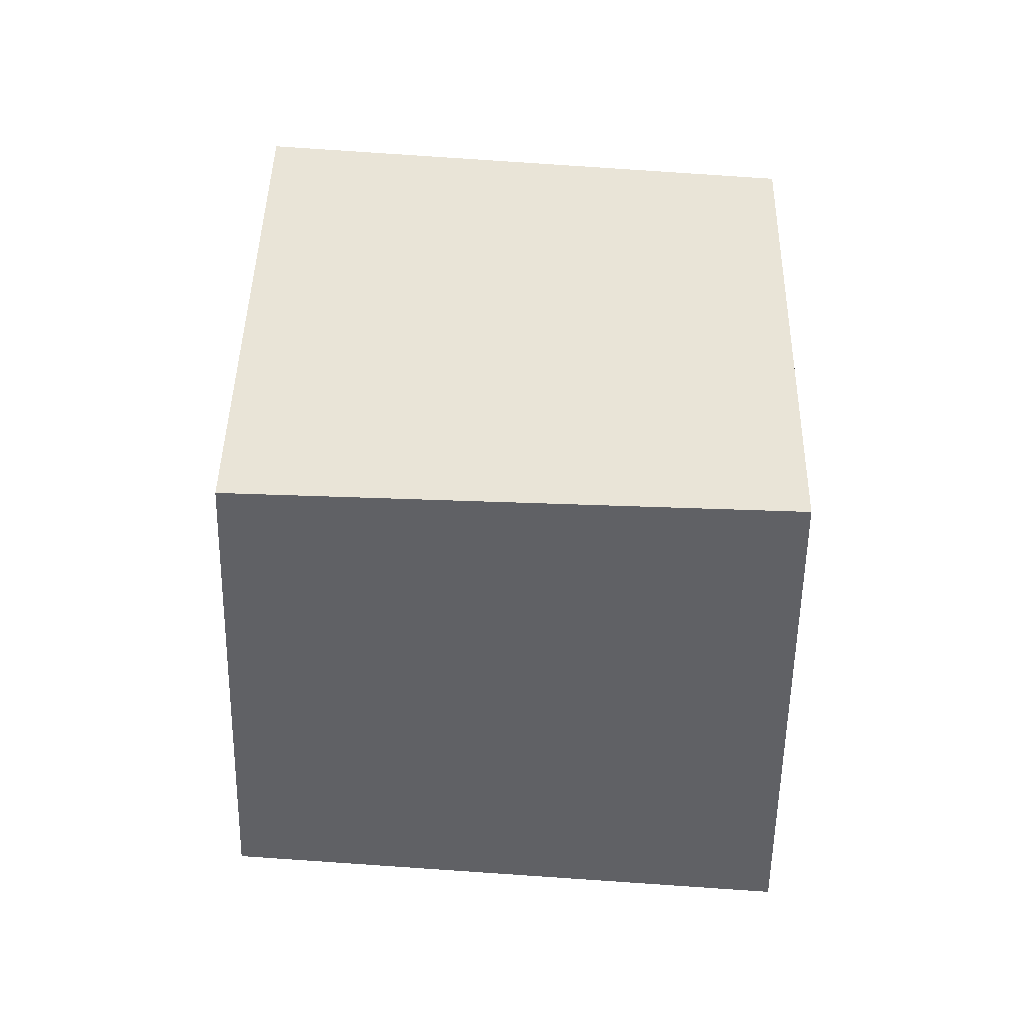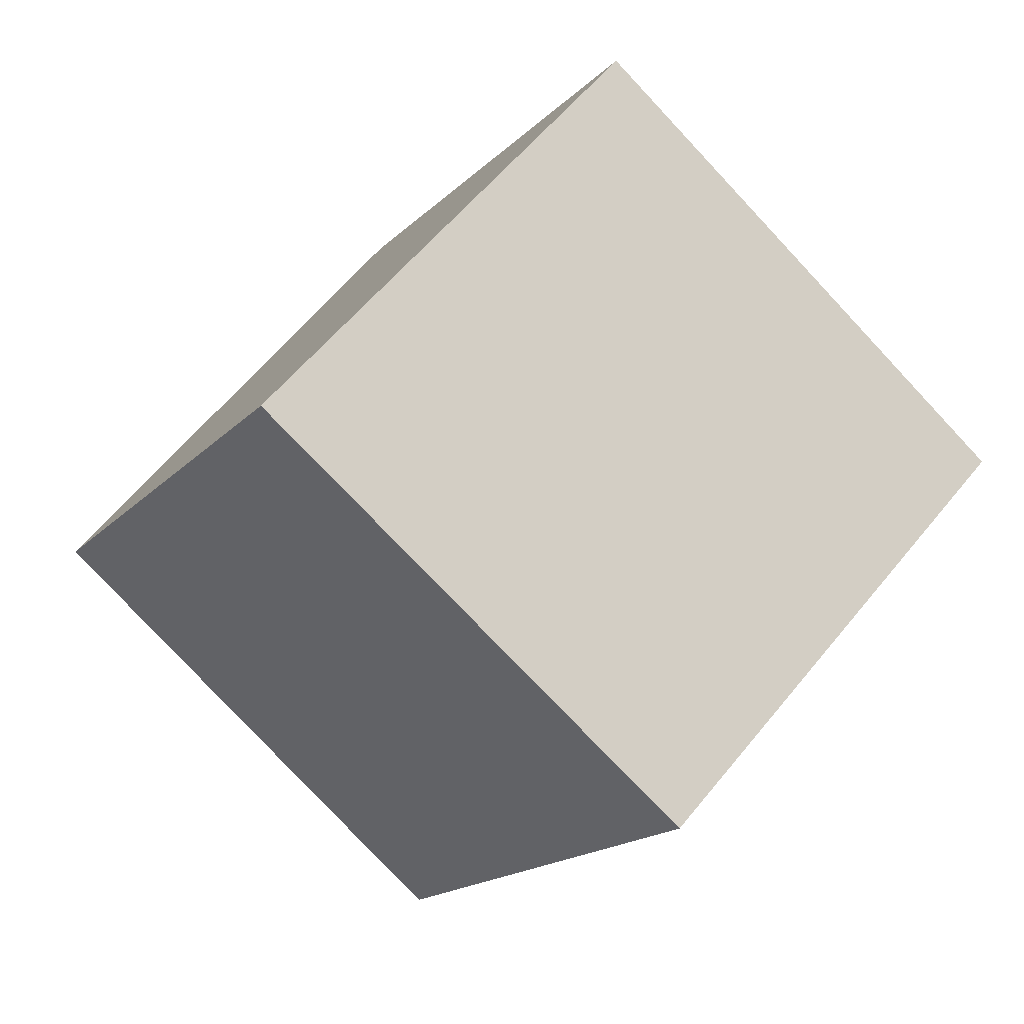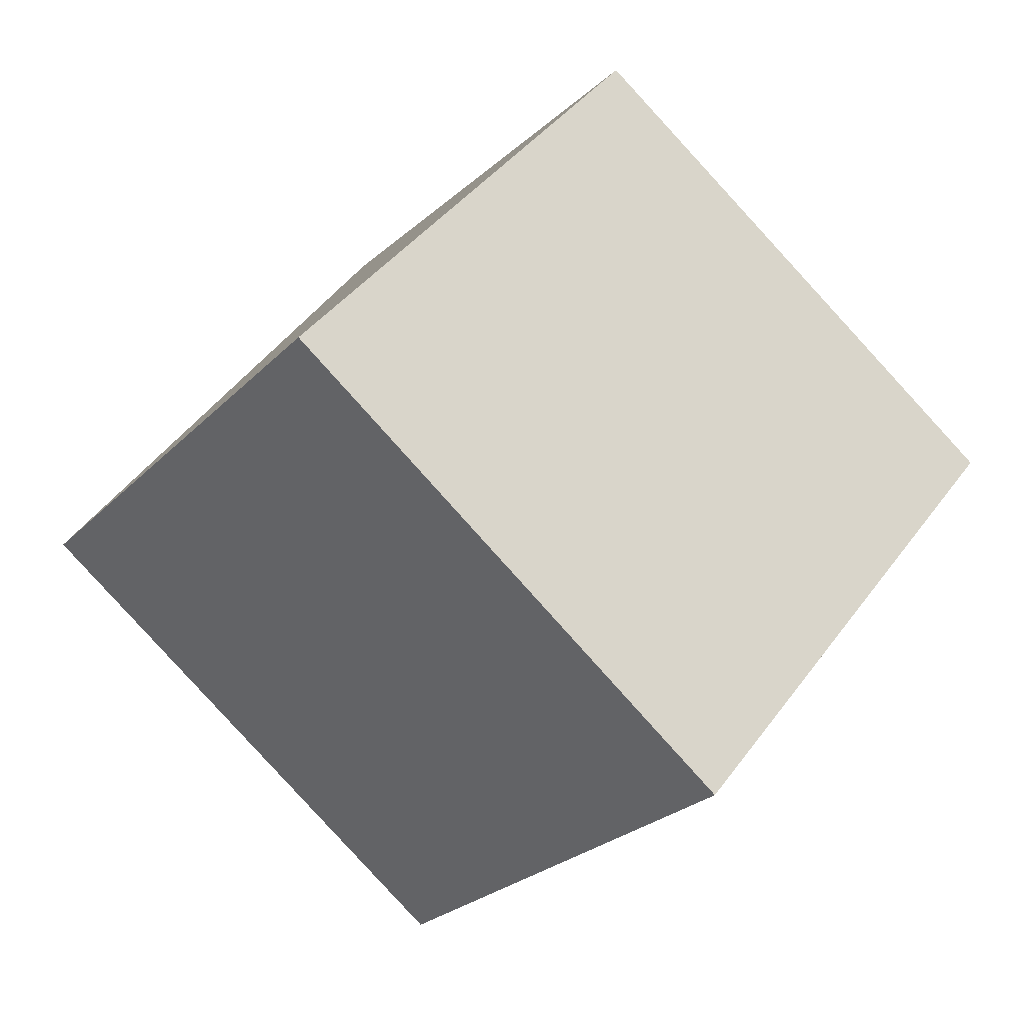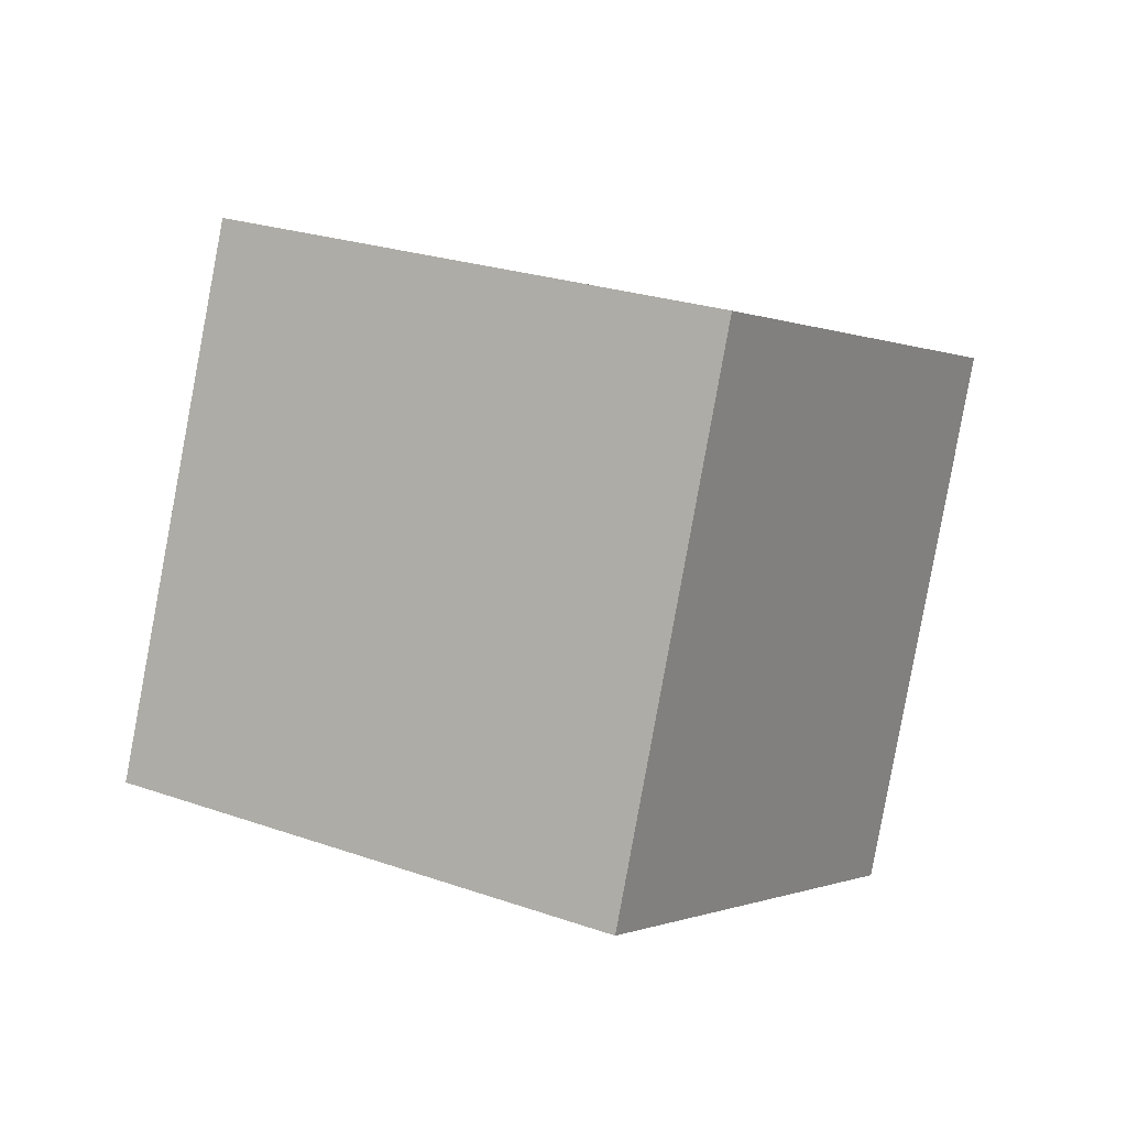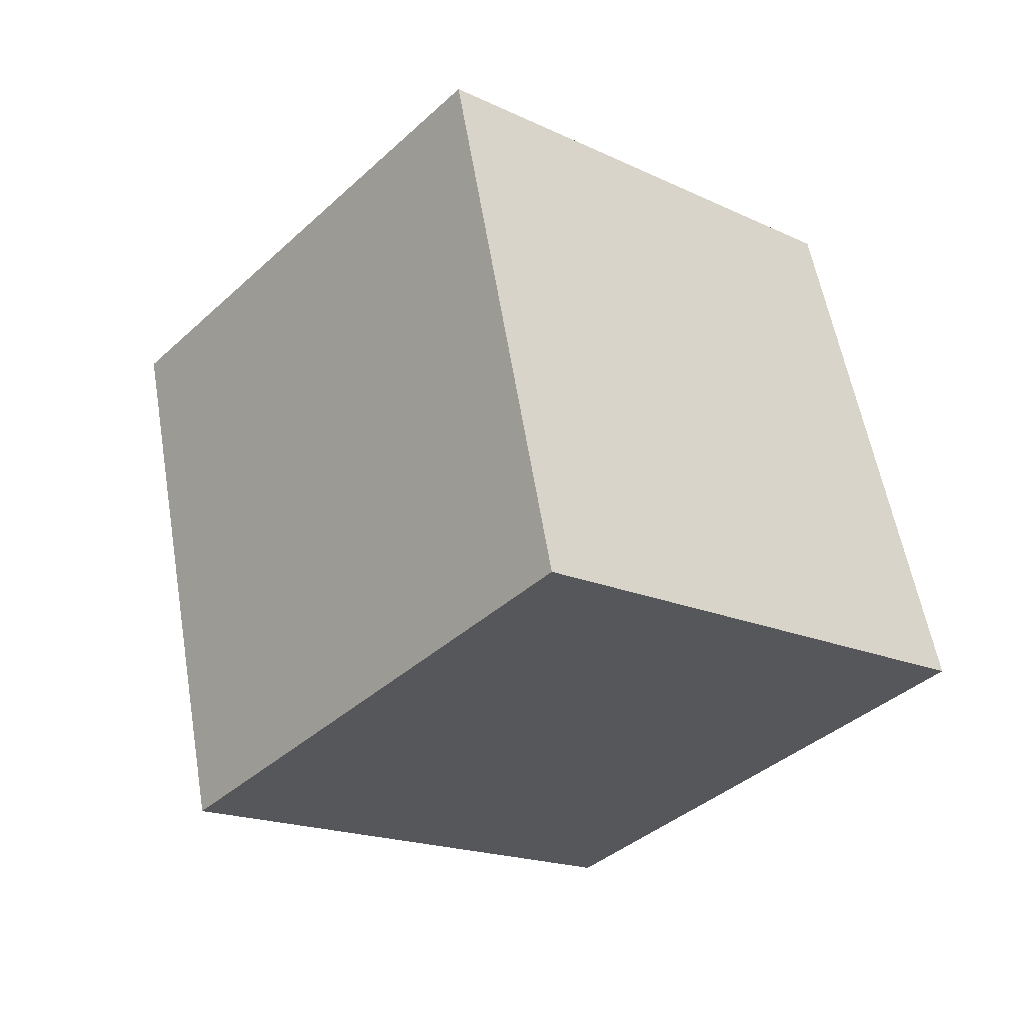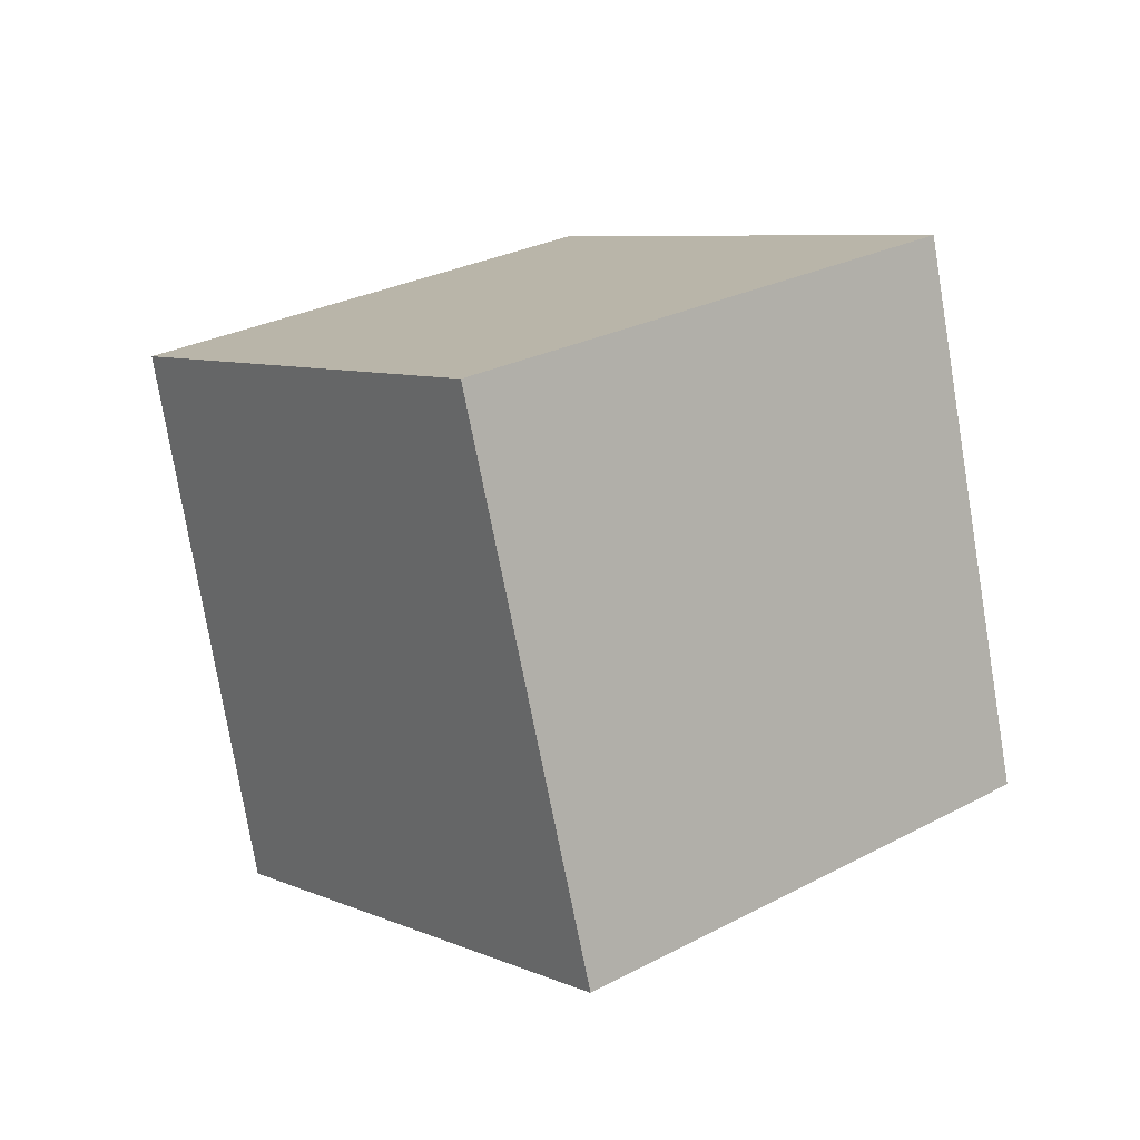
<metadata>
{"format":"obj","ext":"obj","renderer":"f3d","projection":"perspective","resolution":1024,"background":"white","views":[{"elev":54.8,"azim":-133.5,"up":"+Z"},{"elev":-65.8,"azim":-128.7,"up":"+Y"},{"elev":-12.6,"azim":156.9,"up":"+Y"},{"elev":-0.5,"azim":-17.3,"up":"+Z"},{"elev":-36.6,"azim":93.6,"up":"+Z"},{"elev":6.9,"azim":96.4,"up":"+Z"}]}
</metadata>
<code>
v -11.49 39.75 12.78
v -11.49 39.75 12.78
v -11.49 39.75 12.78
v -11.49 39.75 12.78
v -11.49 39.75 12.78
v -11.49 39.75 12.78
v -11.49 39.75 12.78
v -11.49 39.75 12.78
g pCube1 camera1 flyover hole16
f 1 2 3 4
f 4 3 5 6
f 6 5 7 8
f 8 7 2 1
f 2 7 5 3
f 8 1 4 6

</code>
